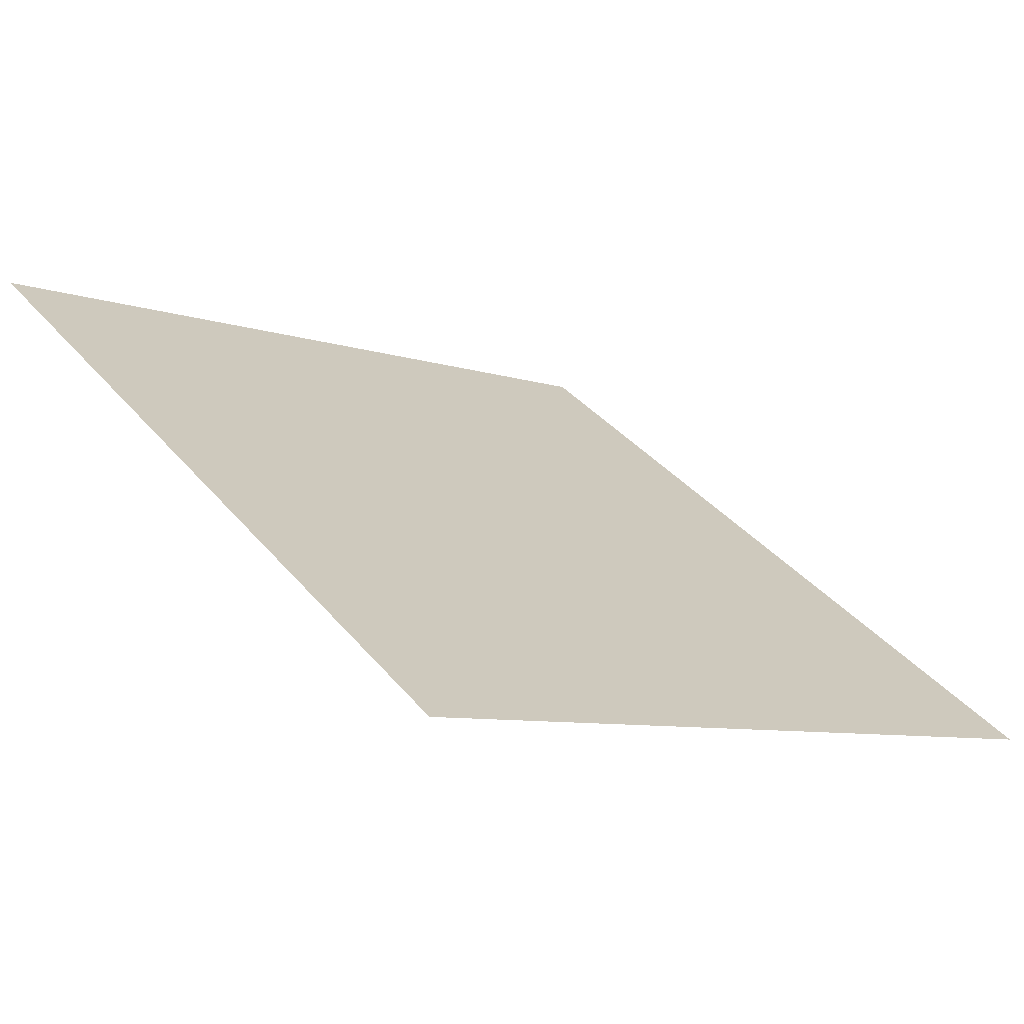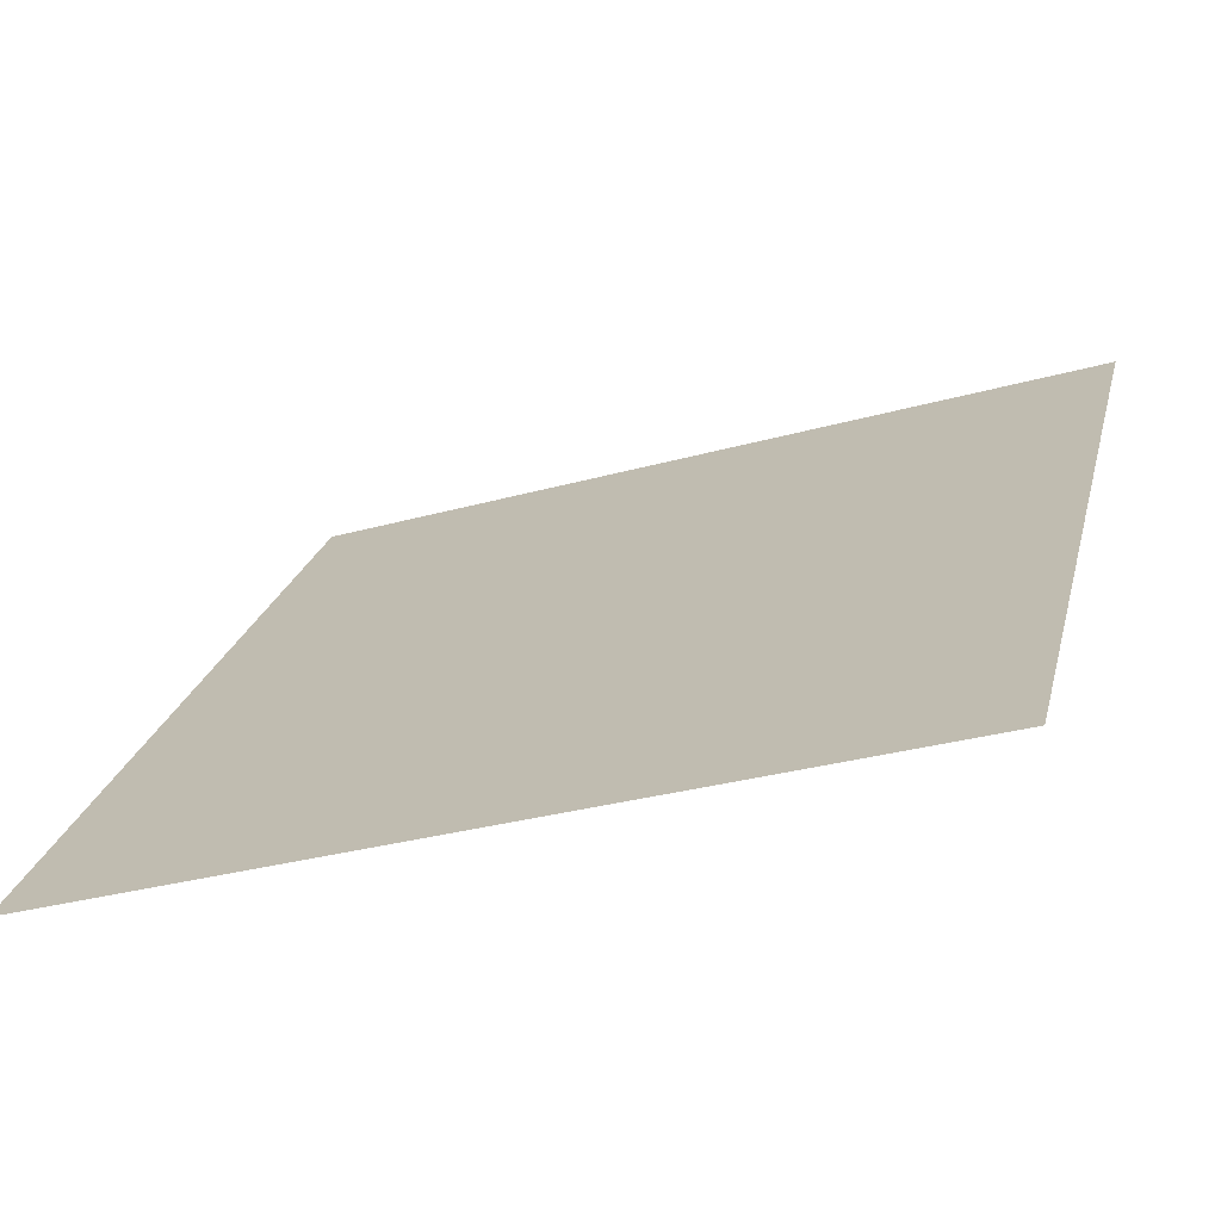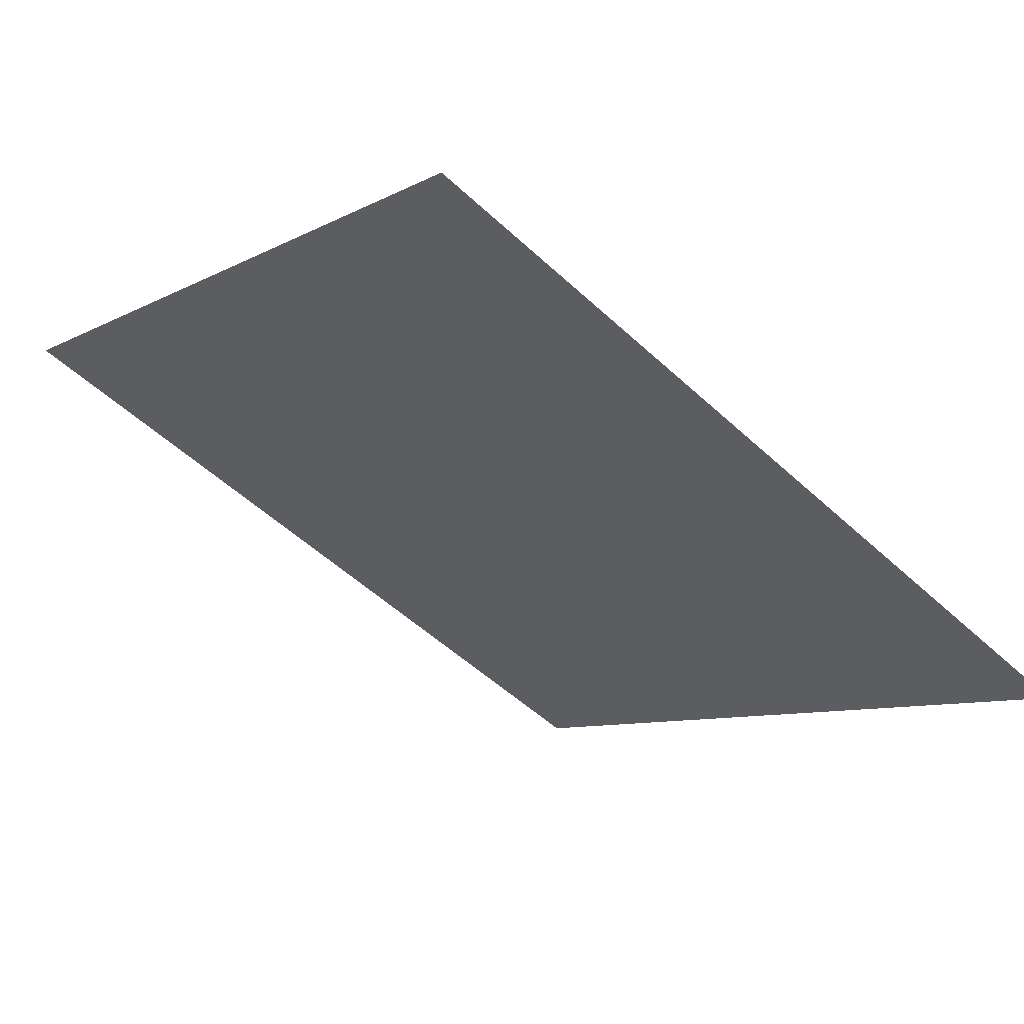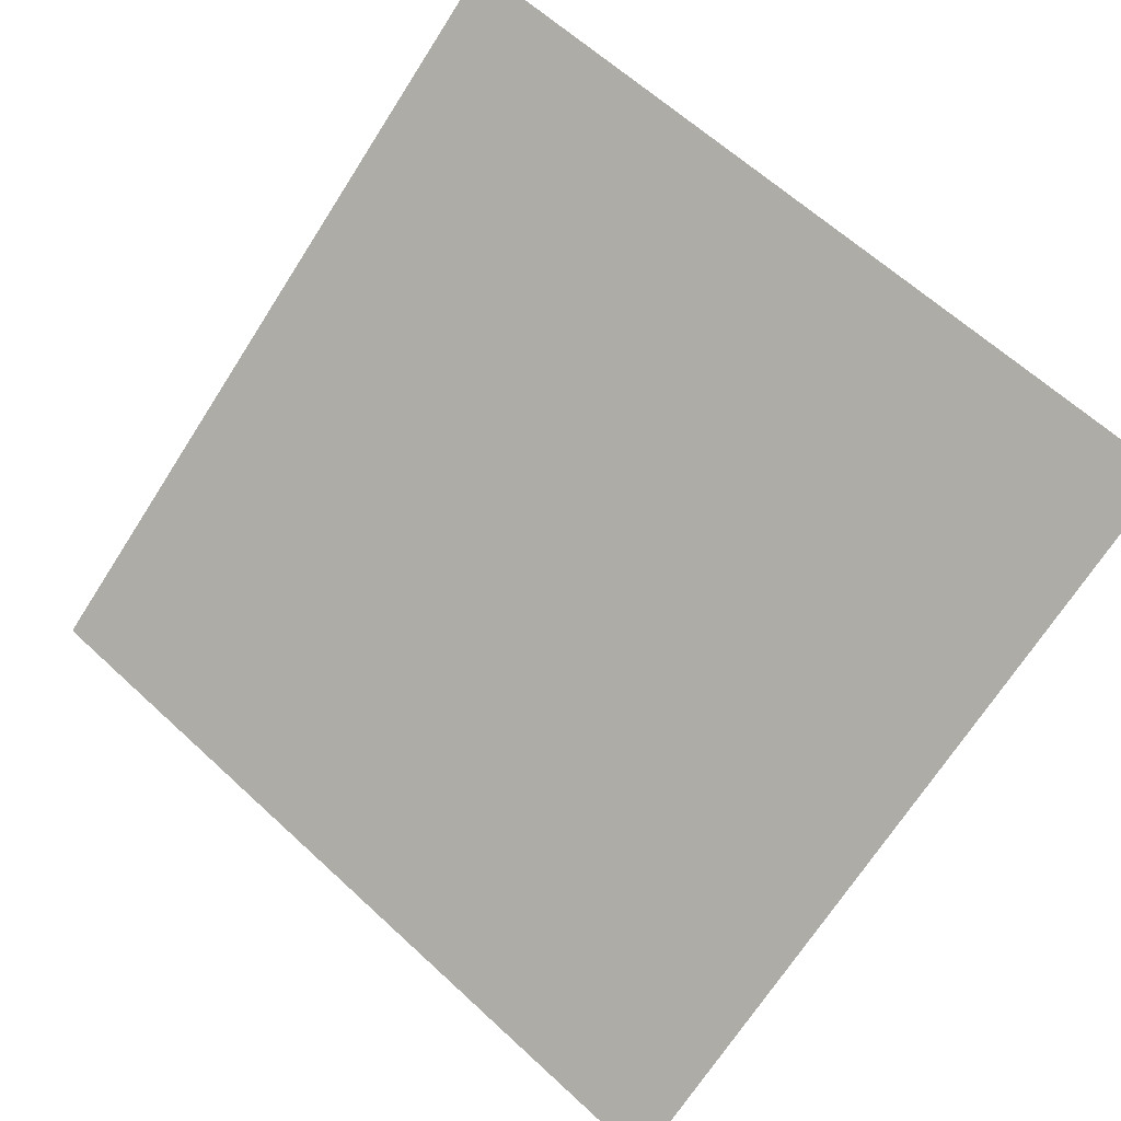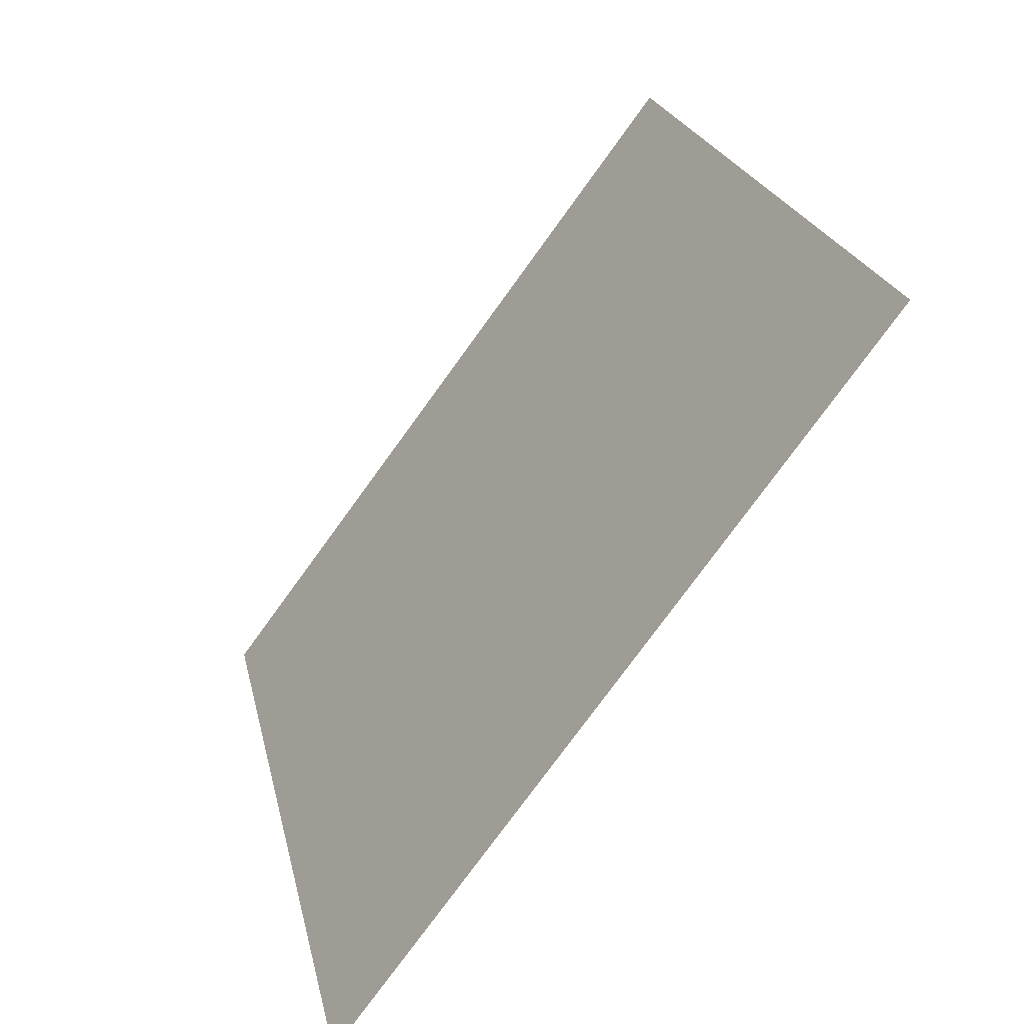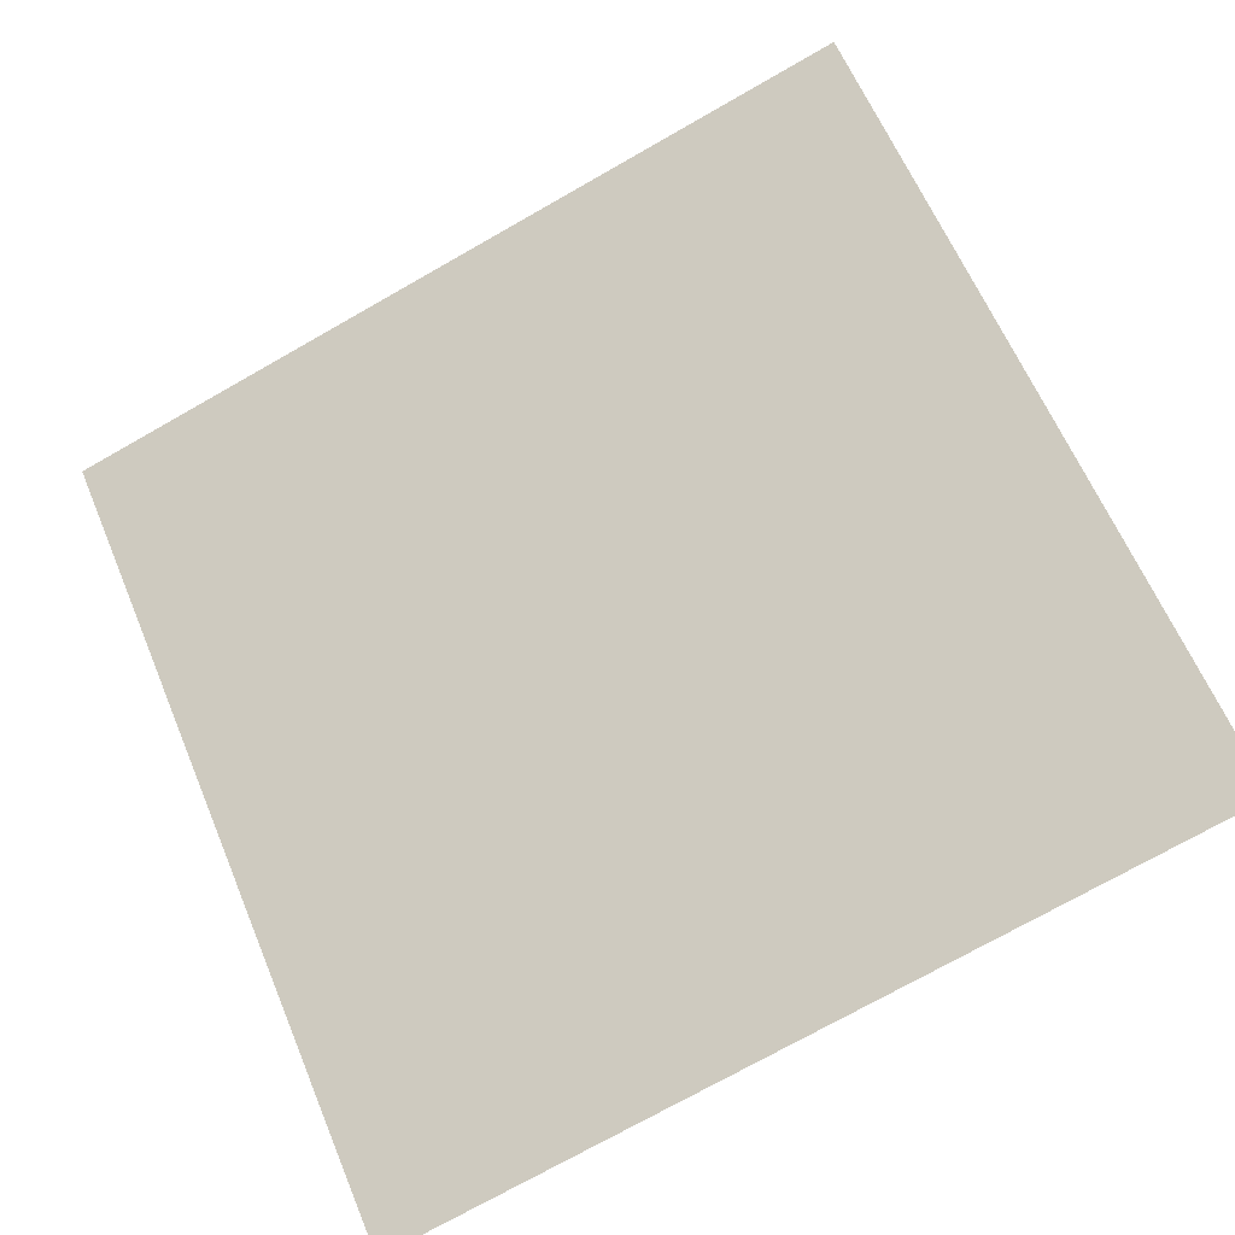
<metadata>
{"format":"obj","ext":"obj","renderer":"f3d","projection":"perspective","resolution":1024,"background":"white","views":[{"elev":-9.8,"azim":136.8,"up":"+Y"},{"elev":-32.5,"azim":20.4,"up":"+Z"},{"elev":-55.0,"azim":135.9,"up":"+Y"},{"elev":64.7,"azim":-136.3,"up":"+Y"},{"elev":21.5,"azim":76.9,"up":"+Z"},{"elev":-77.3,"azim":30.0,"up":"+Y"}]}
</metadata>
<code>
v 0.03998 0.8007 0.5278
v 0.03342 0.8009 0.5279
v 0.03354 0.8048 0.5331
v 0.0401 0.8046 0.5331
f 4 3 2 1

</code>
